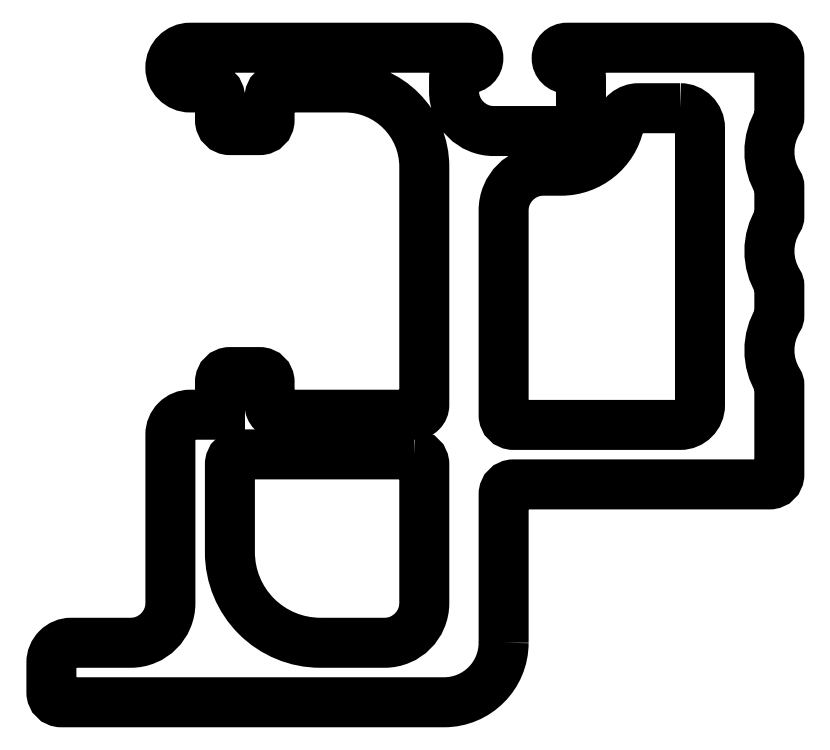
<metadata>
{"format":"dxf","ext":"dxf","renderer":"ezdxf+matplotlib","layout":"modelspace","background":"white","min_lineweight":24,"dpi":150}
</metadata>
<code>
0
SECTION
2
ENTITIES
0
LWPOLYLINE
8
0
90
        8
70
     1
43
0
10
587
20
444.1
10
578.2
20
444.1
42
0.4142
10
577.7
20
443.6
10
577.7
20
439.1
42
0.4142
10
582.2
20
434.6
10
585.5
20
434.6
42
0.4142
10
587.5
20
436.6
10
587.5
20
443.6
42
0.4142
0
LWPOLYLINE
8
HAKAN_AYHAN
90
       61
70
     1
43
0
10
591.5
20
434.6
42
-0.4142
10
588.5
20
431.6
10
569.2
20
431.6
42
-0.4142
10
568.7
20
432.1
10
568.7
20
433.6
42
-0.4142
10
569.7
20
434.6
10
572.7
20
434.6
42
0.4142
10
574.7
20
436.6
10
574.7
20
445.1
42
-0.4142
10
575.7
20
446.1
10
577.2
20
446.1
10
577.2
20
447.7
42
-0.4142
10
577.7
20
448.2
10
579.2
20
448.2
42
-0.4142
10
579.7
20
447.7
10
579.7
20
446.6
42
0.4142
10
580.2
20
446.1
10
587
20
446.1
42
0.4142
10
587.5
20
446.6
10
587.5
20
458.6
42
0.4142
10
583.5
20
462.6
10
580.2
20
462.6
42
0.4142
10
579.7
20
462.1
10
579.7
20
460.9
42
-0.4142
10
579.2
20
460.4
10
577.7
20
460.4
42
-0.4142
10
577.2
20
460.9
10
577.2
20
462.1
42
0.4142
10
576.7
20
462.6
10
575.7
20
462.6
42
-1
10
575.7
20
464.6
10
589.7
20
464.6
42
-1
10
589.7
20
463.5
10
589.5
20
463.5
42
0.4142
10
589
20
463
10
589
20
462.4
42
0.4142
10
591
20
460.4
10
594.4
20
460.4
42
0.4142
10
595.4
20
461.4
10
595.4
20
463
42
0.4142
10
594.9
20
463.5
10
594.7
20
463.5
42
-1
10
594.7
20
464.6
10
604.9
20
464.6
42
-0.4142
10
605.4
20
464.1
10
605.4
20
461
42
-0.1403
10
605.3
20
460.9
42
0.2863
10
605.3
20
457.7
42
-0.1403
10
605.4
20
457.6
10
605.4
20
456
42
-0.1403
10
605.3
20
455.9
42
0.2863
10
605.3
20
452.7
42
-0.1403
10
605.4
20
452.6
10
605.4
20
451
42
-0.1403
10
605.3
20
450.9
42
0.2863
10
605.3
20
447.7
42
-0.1403
10
605.4
20
447.6
10
605.4
20
443
42
-0.4142
10
604.9
20
442.5
10
592
20
442.5
42
0.4142
10
591.5
20
442
0
LWPOLYLINE
8
0
90
       11
70
     1
43
0
10
600.4
20
461.5
10
598.3
20
461.5
42
0.3528
10
597.3
20
460.7
42
-0.3528
10
594.4
20
458.4
10
593.5
20
458.4
42
0.4142
10
591.5
20
456.4
10
591.5
20
446
42
0.4142
10
592
20
445.5
10
600.4
20
445.5
42
0.4142
10
601.4
20
446.5
10
601.4
20
460.5
42
0.4142
0
ENDSEC
0
EOF

</code>
